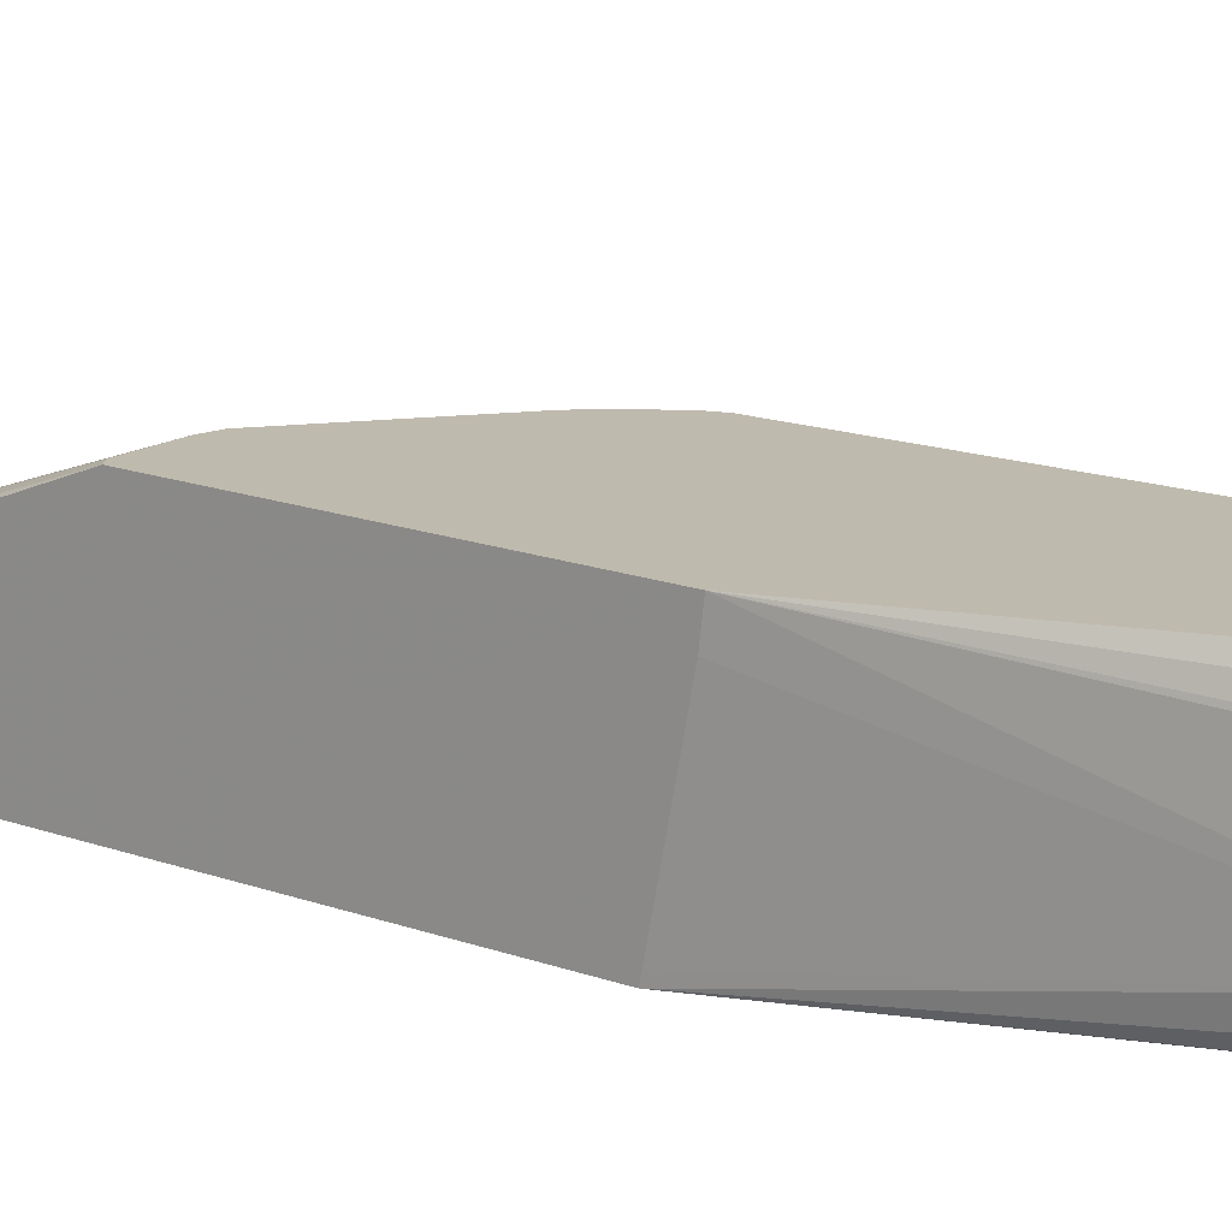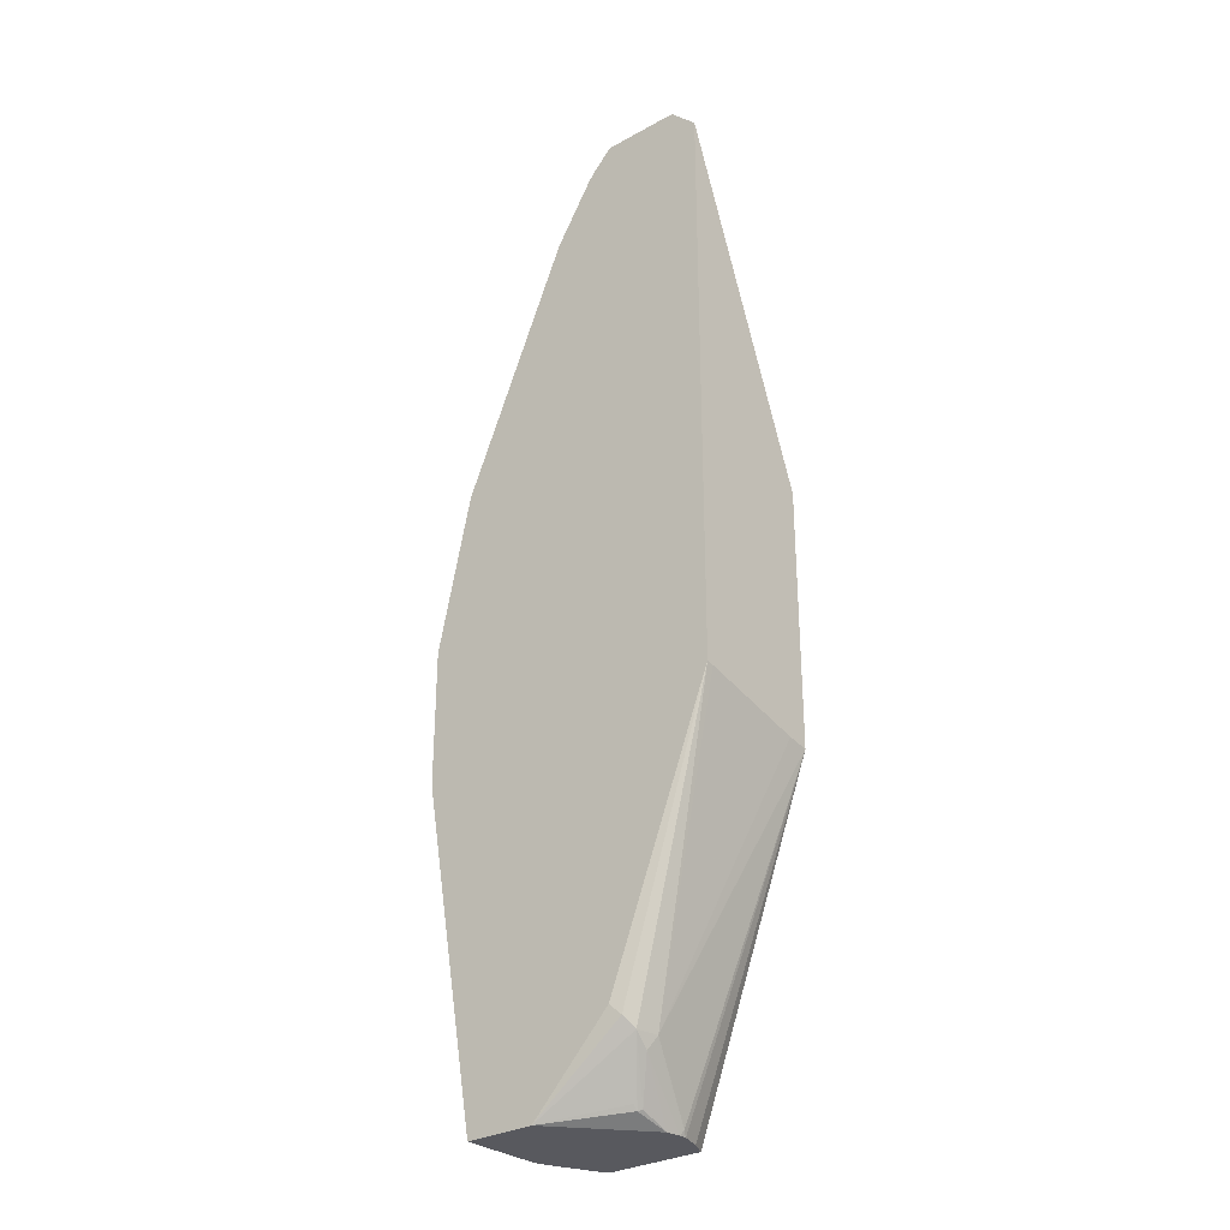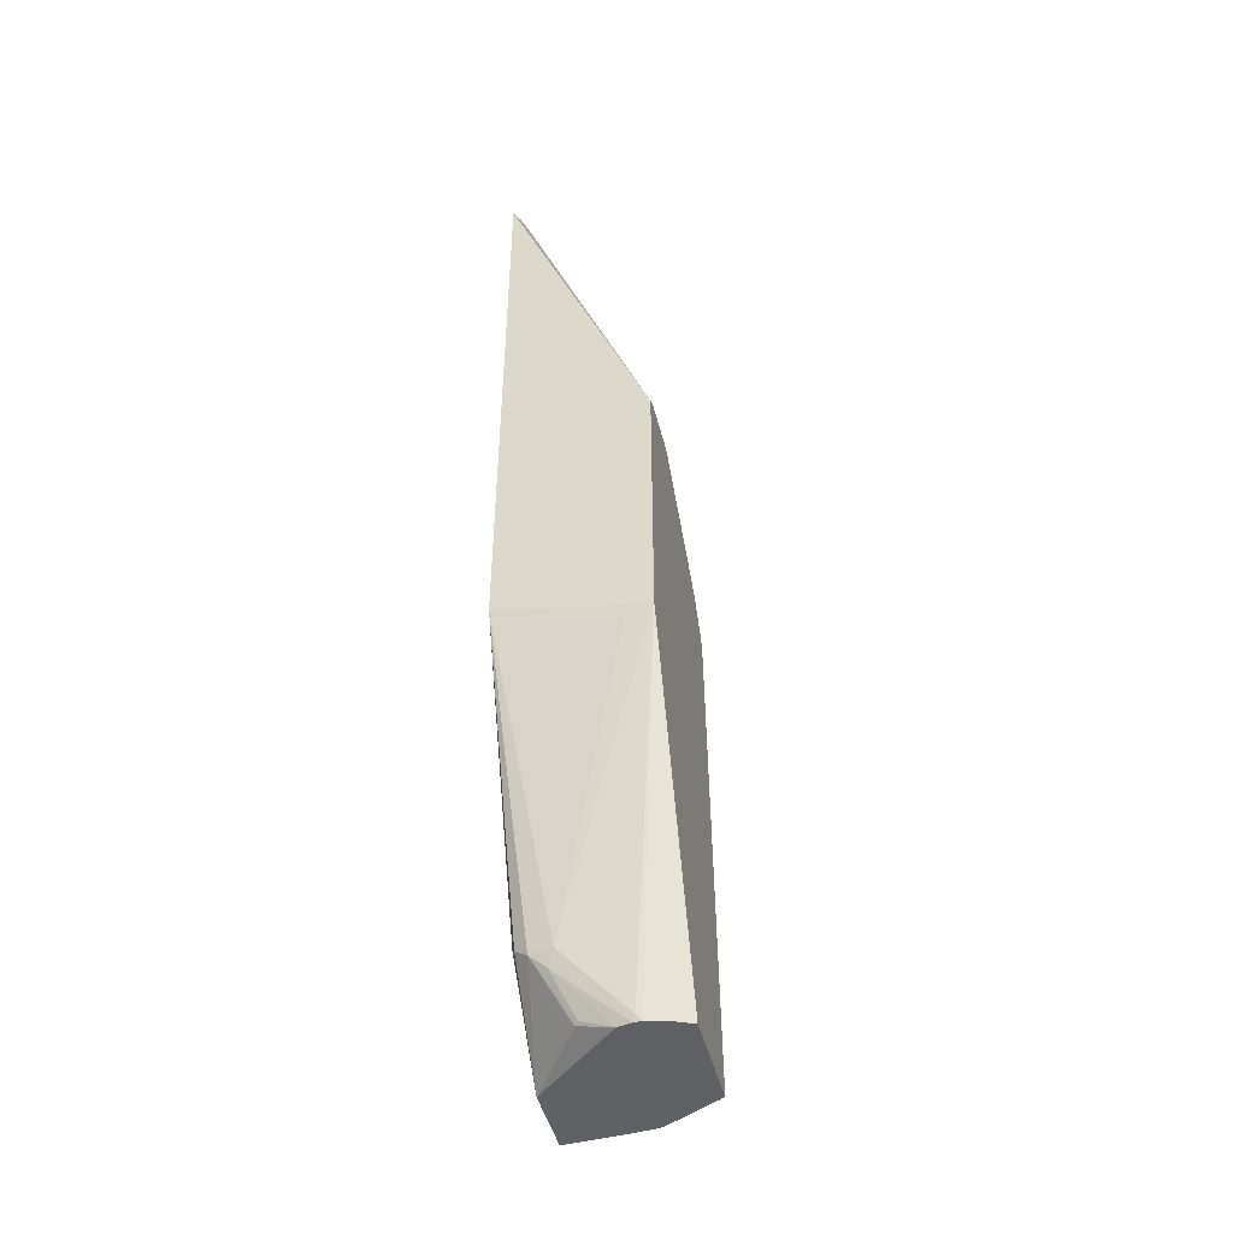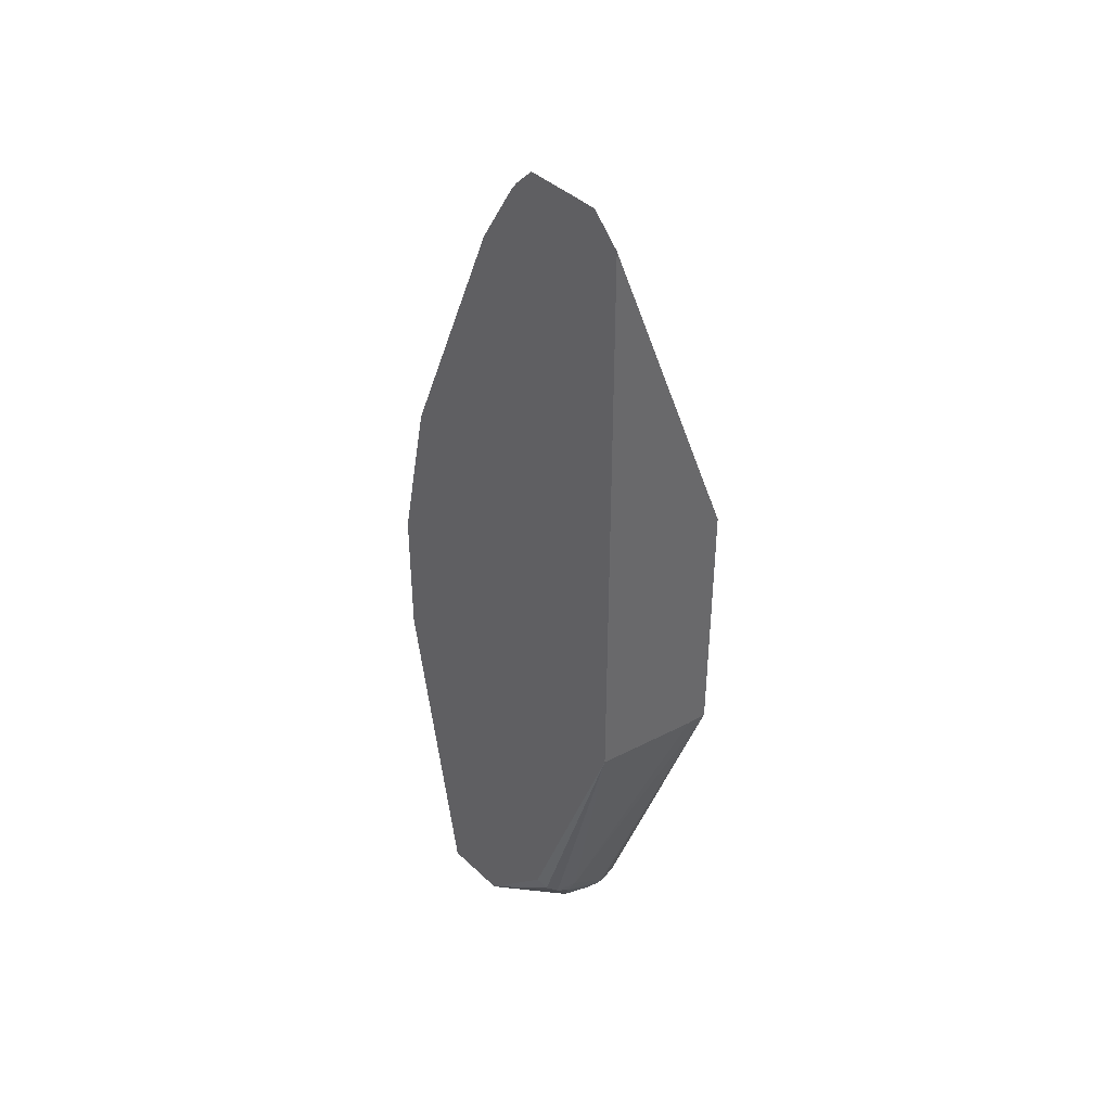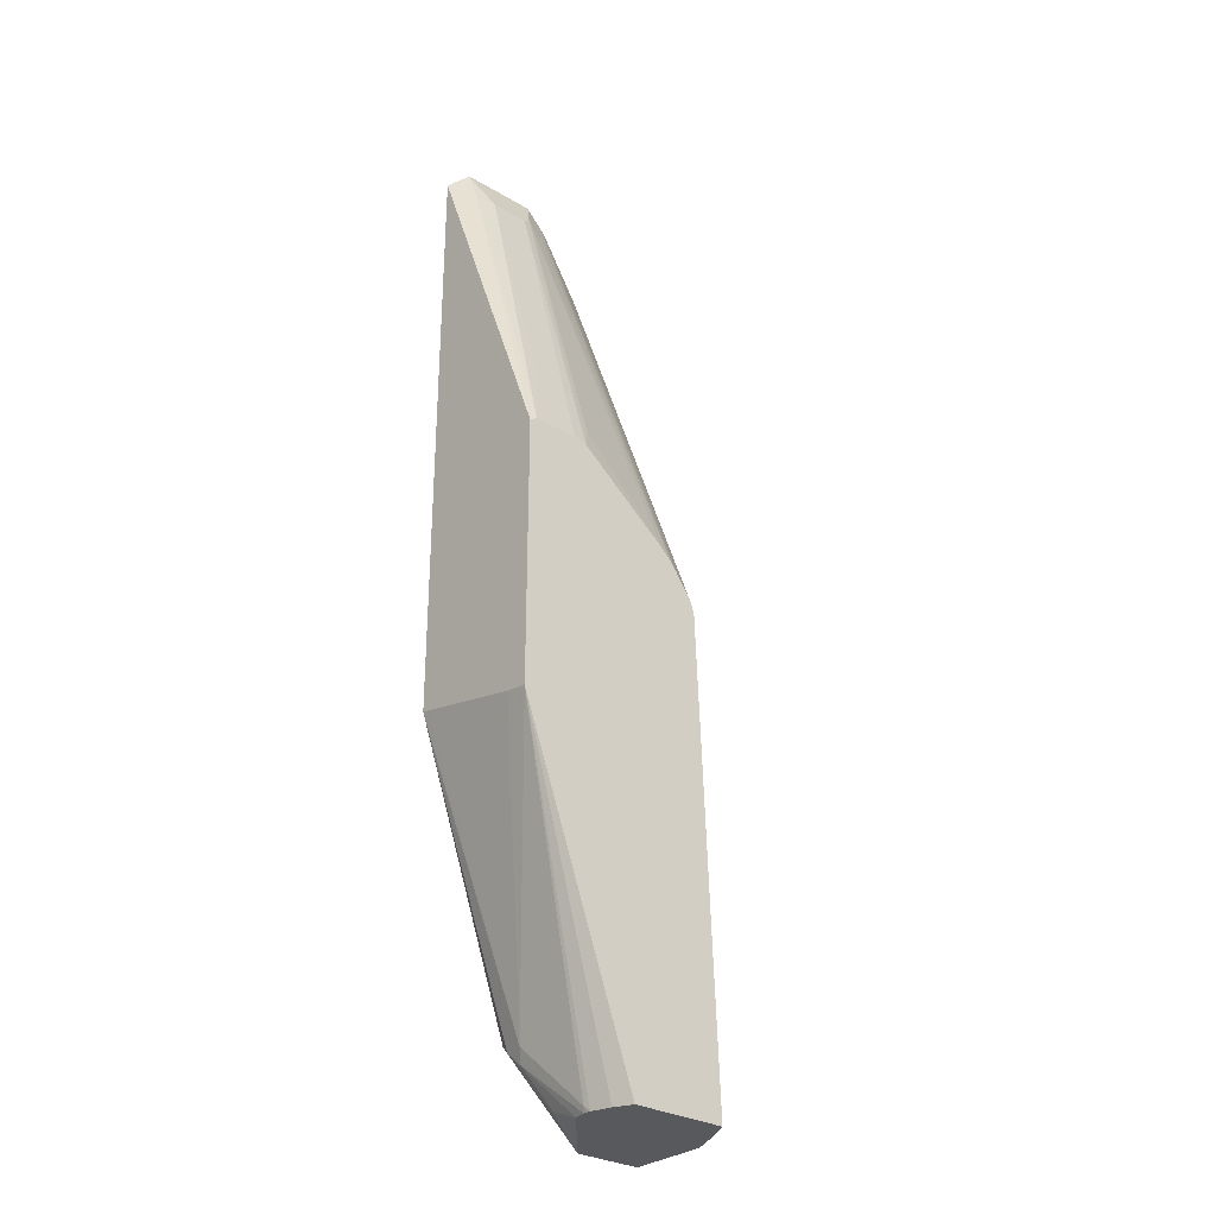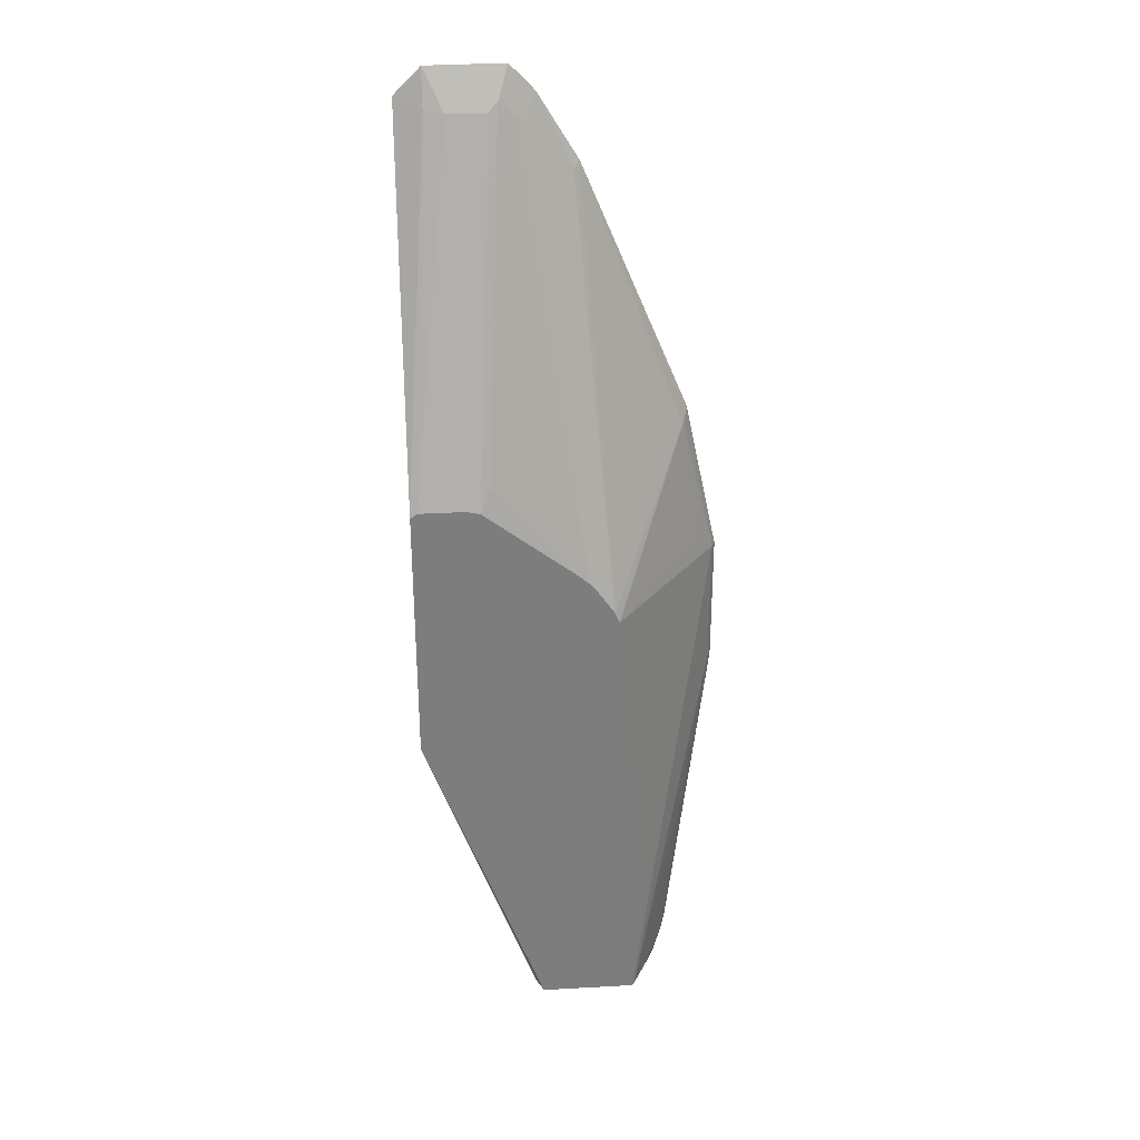
<metadata>
{"format":"obj","ext":"obj","renderer":"f3d","projection":"perspective","resolution":1024,"background":"white","views":[{"elev":15.7,"azim":128.4,"up":"+Y"},{"elev":-30.4,"azim":38.7,"up":"+Z"},{"elev":-46.5,"azim":104.1,"up":"+Z"},{"elev":40.8,"azim":48.7,"up":"+Z"},{"elev":-29.1,"azim":138.5,"up":"+Z"},{"elev":31.3,"azim":175.5,"up":"+Z"}]}
</metadata>
<code>
v -0.228 -0.1387 0.1786
v -0.1939 -0.1387 0.3392
v -0.1934 -0.1363 0.3371
v -0.2248 -0.1322 0.1786
v -0.228 -0.1387 0.03968
v -0.1929 -0.1387 0.3423
v -0.1884 -0.124 0.3272
v -0.1917 -0.1256 0.3173
v -0.2049 -0.1124 0.1983
v -0.114 0.004592 0.1758
v -0.1339 0.004592 -0.3026
v -0.1351 0.003021 -0.3026
v -0.1364 0.001197 -0.3026
v -0.2248 -0.1322 0.03968
v -0.1934 -0.08925 -0.1289
v -0.1735 -0.06941 -0.2876
v -0.1785 -0.07933 -0.2776
v -0.1685 -0.1387 -0.3026
v -0.08517 -0.1387 0.6008
v -0.1098 0.004592 0.187
v -0.03619 0.004592 -0.3026
v -0.1537 -0.03209 -0.3026
v -0.1642 -0.05441 -0.3026
v -0.166 -0.07933 -0.3026
v -0.09914 -0.1387 -0.3026
v -0.04655 -0.1387 0.6647
v -0.07932 -0.1314 0.5949
v -0.1088 0.004592 0.1889
v -0.02784 -0.01377 -0.3026
v 0.08689 0.004592 0.03383
v -0.02735 -0.05815 -0.3026
v -0.02975 -0.08925 -0.2925
v -0.02975 -0.0942 -0.2876
v -0.004968 -0.1215 -0.2379
v -0.009931 -0.1339 -0.2281
v -0.01961 -0.1387 -0.2183
v -0.03968 -0.1387 0.6739
v -0.03968 -0.1314 0.6544
v -0.09267 0.004592 0.212
v -0.02241 -0.03457 -0.3026
v 0.08689 -0.0183 0.03666
v -4.9e-06 -0.09917 -0.2379
v -0.01986 -0.03968 -0.2974
v 0.08689 0.004592 0.3033
v -0.02544 -0.05592 -0.3026
v -0.02645 -0.08594 -0.2908
v -0.006632 -0.1058 -0.2512
v 0.08689 -0.1387 0.06124
v -0.03934 -0.1387 0.6743
v -0.02975 -0.124 0.6446
v -0.08514 0.004592 0.2216
v -0.09152 0.004592 0.2135
v -0.02241 -0.04223 -0.3026
v 0.08689 -0.1313 0.05958
v 0.07931 0.004592 0.3081
v 0.05949 -0.124 0.6569
v 0.06941 -0.1289 0.6594
v 0.08689 -0.1387 0.6661
v -0.01986 -0.1314 0.6743
v -0.01986 -0.1387 0.6938
v -0.009931 -0.124 0.6644
v -0.0734 0.004592 0.232
v 0.03359 0.004592 0.3081
v 0.05949 -0.01984 0.3768
v 0.03964 -0.119 0.6544
v 0.05949 -0.1387 0.6935
v 0.07931 -0.1387 0.6737
v -0.01949 -0.1387 0.6939
v -4.9e-06 -0.1322 0.6809
v -4.9e-06 -0.119 0.6544
v 0.01982 0.004592 0.305
v 0.00989 -0.004961 0.3272
v 0.03964 -0.01984 0.3768
v 0.03964 -0.1322 0.6809
v 0.03964 -0.1387 0.6939
f 35 48 36
f 34 47 42
f 34 42 48
f 34 48 35
f 32 34 33
f 34 46 47
f 38 52 39
f 38 49 50
f 38 50 51
f 38 51 52
f 40 43 53
f 42 47 53
f 32 46 34
f 41 54 42
f 37 49 38
f 32 45 46
f 26 37 38
f 30 54 41
f 25 32 33
f 42 53 43
f 25 33 34
f 25 34 35
f 25 35 36
f 26 38 39
f 26 39 28
f 26 28 27
f 68 74 69
f 30 41 42
f 30 42 43
f 30 43 40
f 30 44 58
f 30 58 48
f 30 48 54
f 31 45 32
f 42 54 48
f 63 70 73
f 44 56 57
f 61 69 70
f 61 70 71
f 61 71 72
f 61 72 62
f 62 72 71
f 63 71 70
f 61 68 69
f 64 73 70
f 65 70 69
f 65 69 74
f 65 74 66
f 66 74 75
f 68 75 74
f 25 31 32
f 64 70 65
f 60 68 61
f 59 60 61
f 57 67 58
f 44 57 58
f 45 53 47
f 45 47 46
f 49 59 50
f 49 60 59
f 50 59 61
f 50 61 51
f 51 61 62
f 55 63 73
f 55 73 64
f 55 64 65
f 55 65 56
f 56 65 66
f 56 66 57
f 57 66 67
f 44 55 56
f 21 30 29
f 29 30 40
f 19 27 20
f 1 6 2
f 2 6 3
f 3 6 7
f 3 7 8
f 3 8 4
f 4 8 7
f 1 19 6
f 4 7 9
f 4 10 11
f 4 11 12
f 4 12 13
f 4 13 14
f 5 14 15
f 5 15 16
f 4 9 10
f 1 26 19
f 1 37 26
f 1 49 37
f 20 27 28
f 1 2 3
f 1 3 4
f 1 14 5
f 1 5 18
f 1 18 25
f 1 25 36
f 1 36 48
f 1 48 58
f 1 58 67
f 1 67 66
f 1 66 75
f 1 75 68
f 1 68 60
f 1 60 49
f 5 16 17
f 5 17 18
f 1 4 14
f 7 20 10
f 11 31 25
f 11 25 18
f 11 18 24
f 11 24 23
f 11 23 22
f 11 22 13
f 11 45 31
f 11 13 12
f 13 15 14
f 15 22 16
f 16 22 23
f 16 23 24
f 16 18 17
f 6 19 7
f 13 22 15
f 11 53 45
f 16 24 18
f 11 29 40
f 7 10 9
f 11 40 53
f 7 19 20
f 10 20 28
f 10 28 39
f 10 39 52
f 10 52 51
f 10 51 62
f 19 26 27
f 10 71 63
f 10 62 71
f 10 21 11
f 10 30 21
f 11 21 29
f 10 44 30
f 10 63 55
f 10 55 44

</code>
